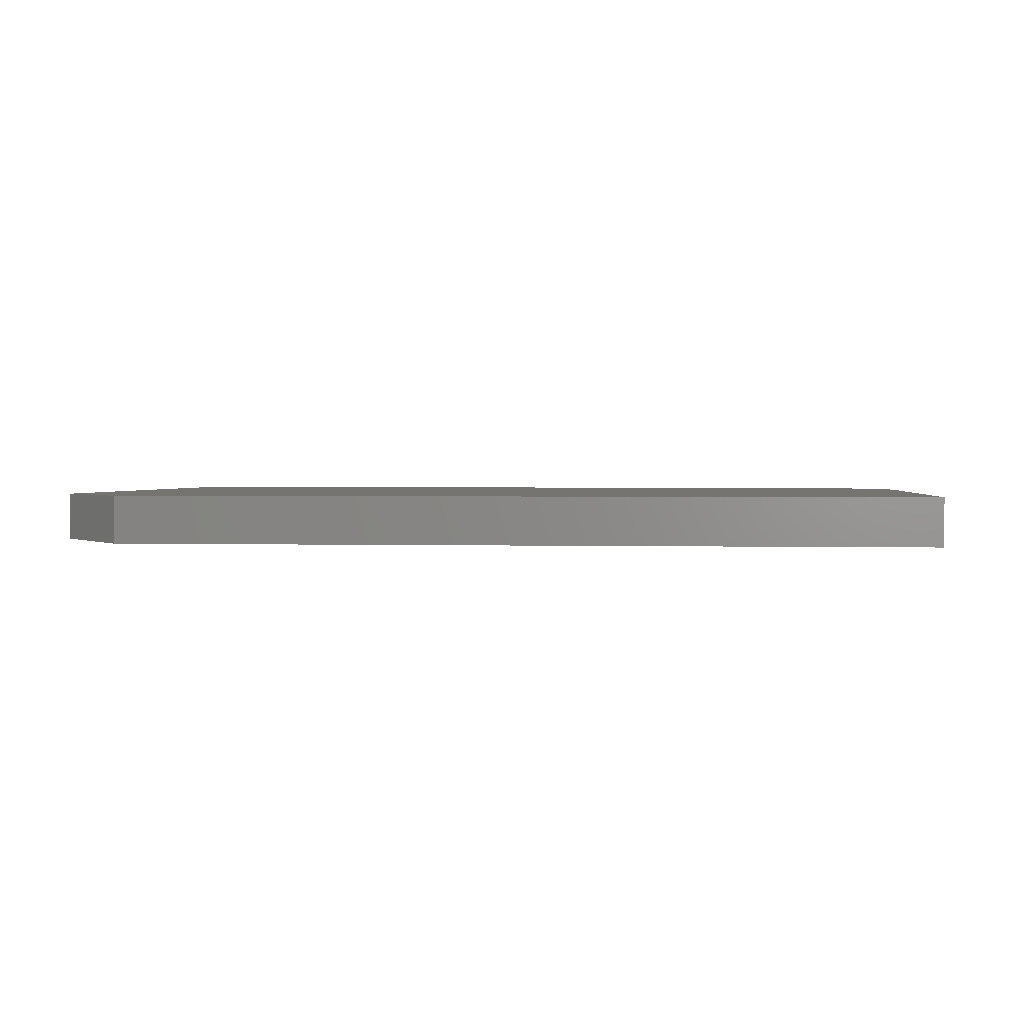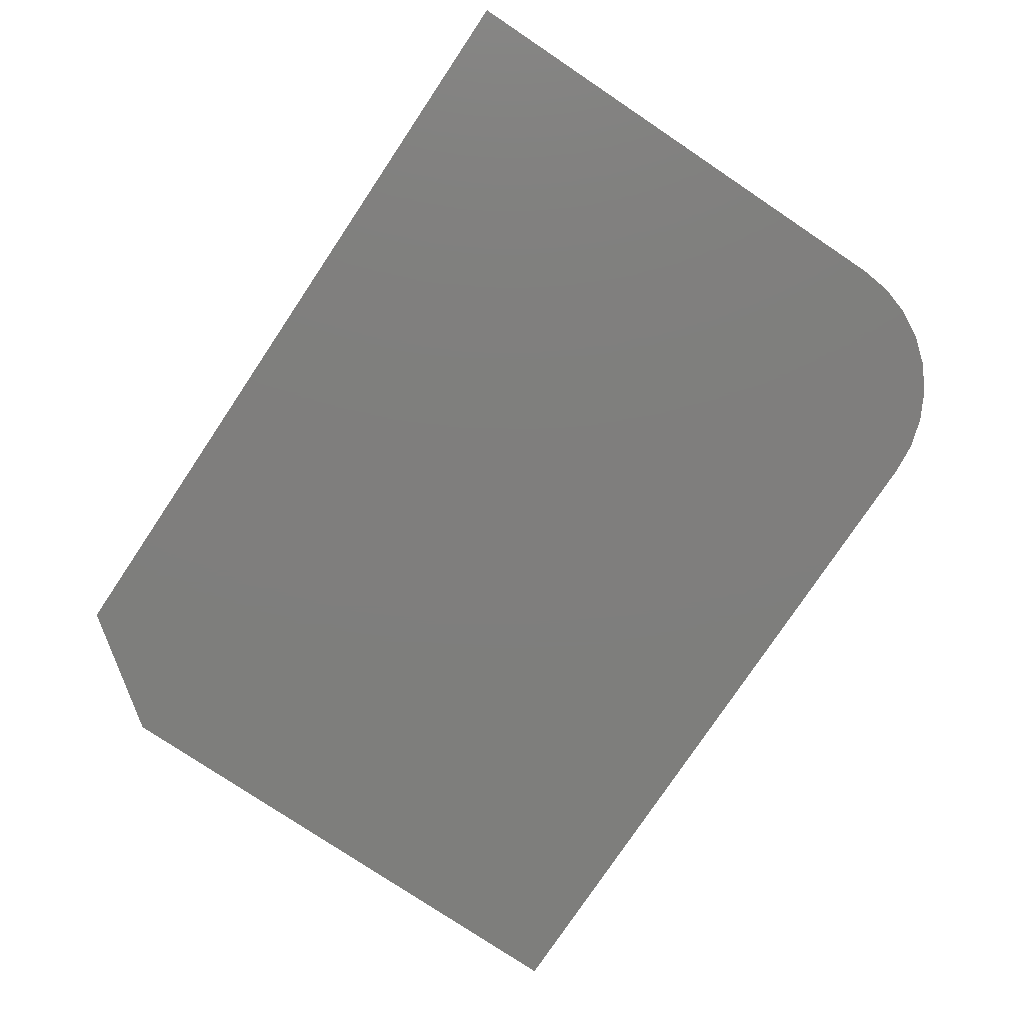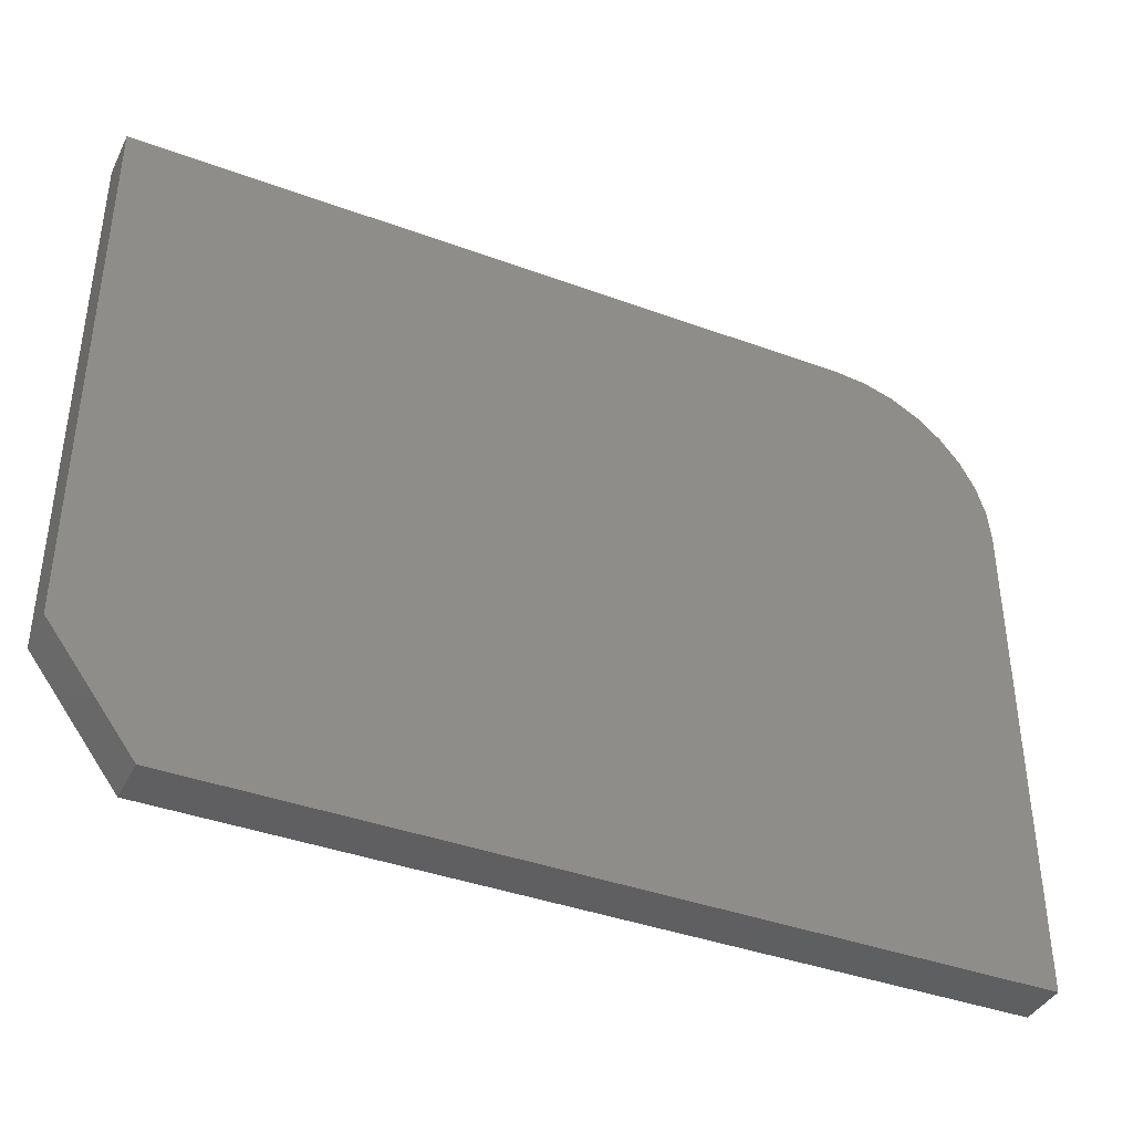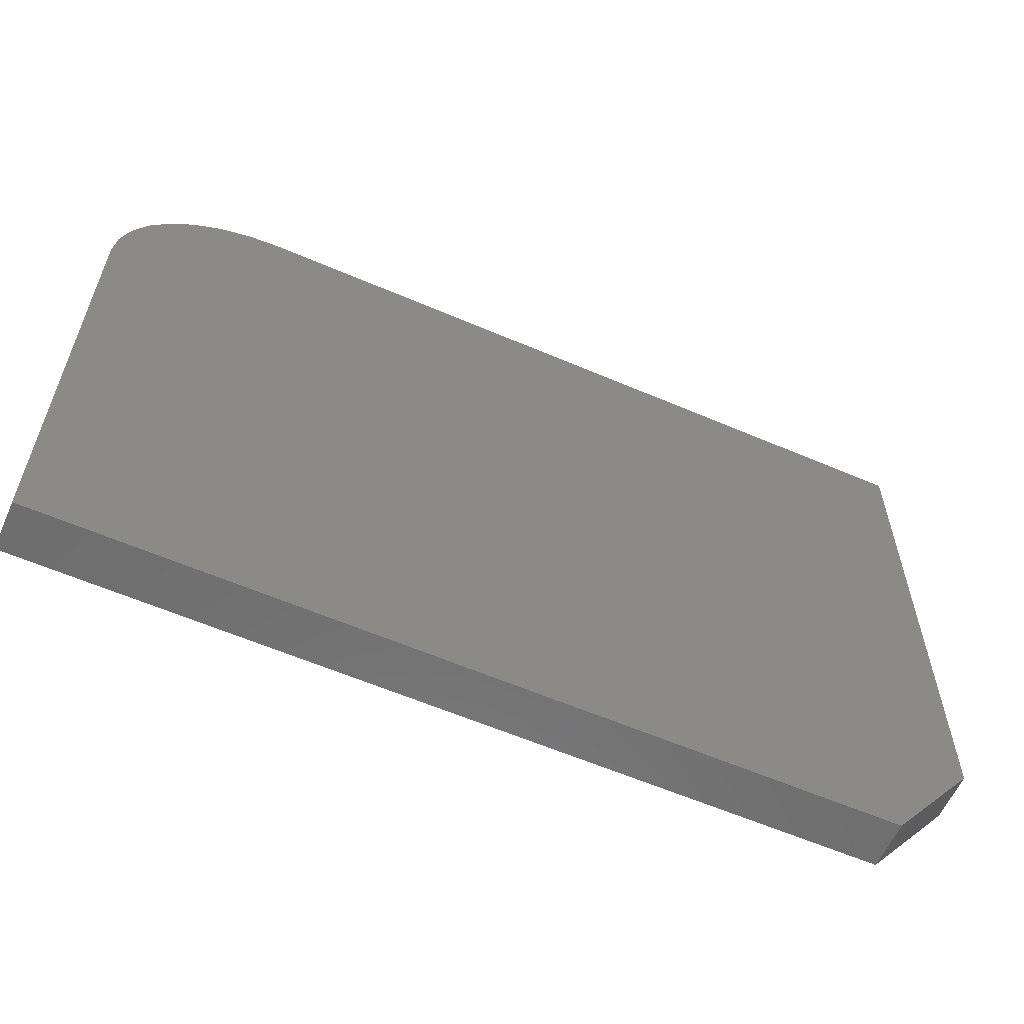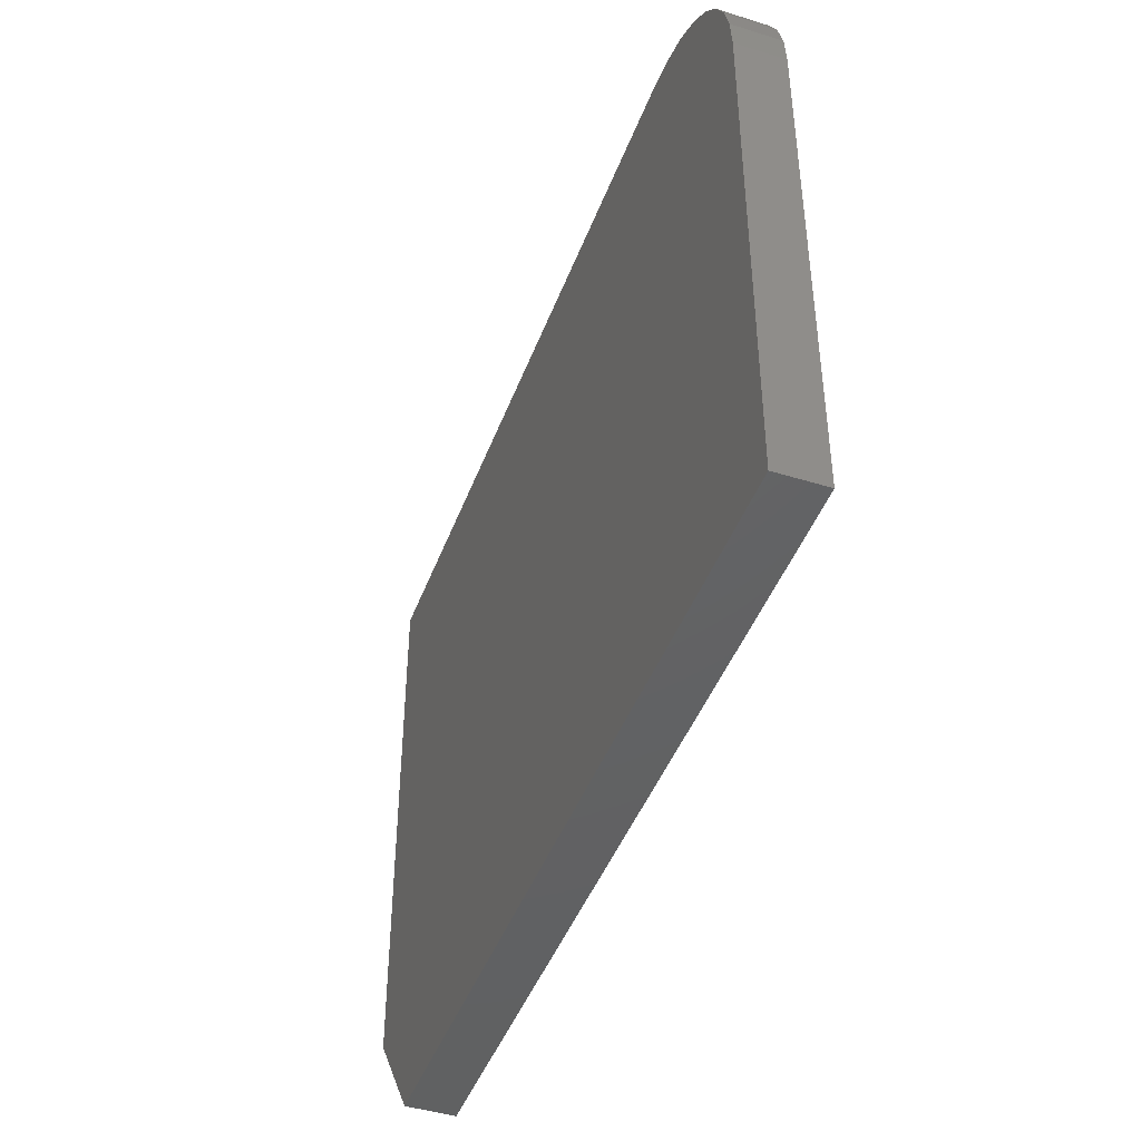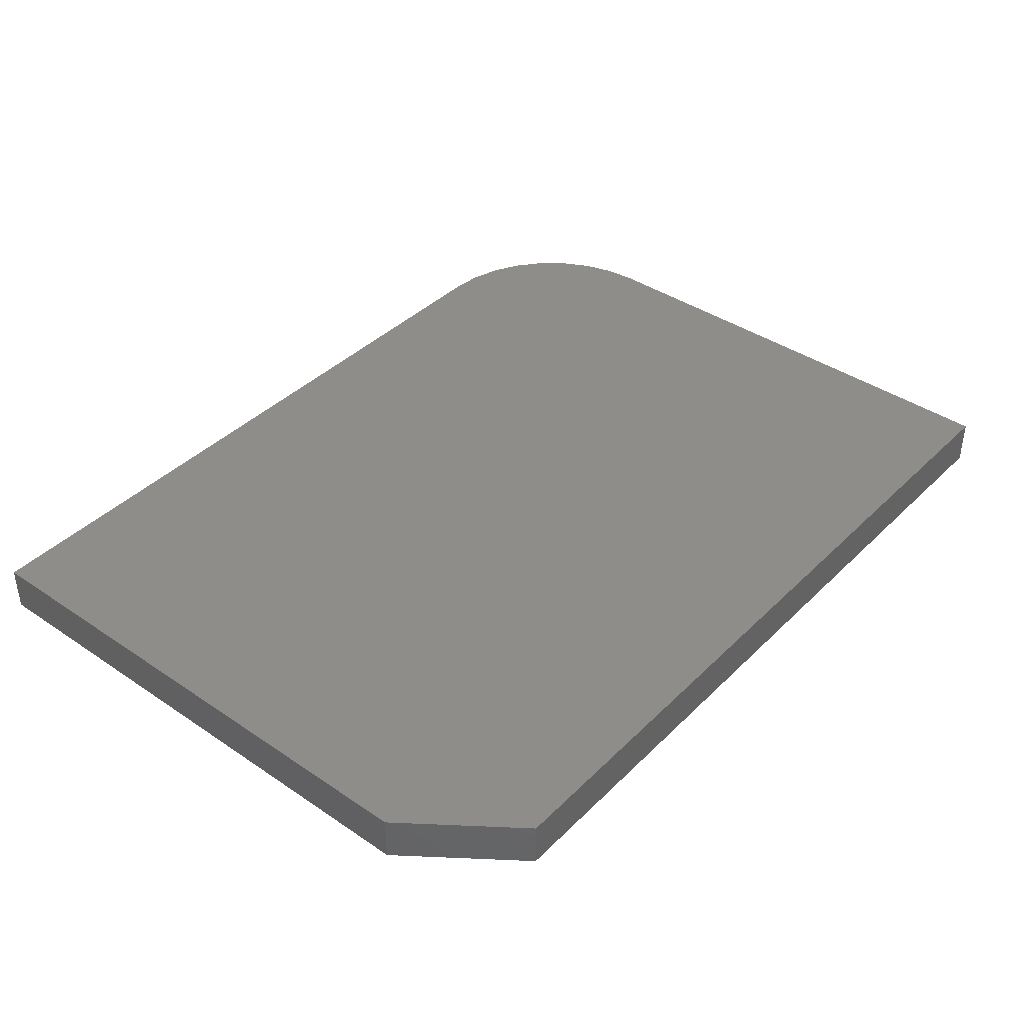
<metadata>
{"format":"stl","ext":"stl","renderer":"f3d","projection":"perspective","resolution":1024,"background":"white","views":[{"elev":1.5,"azim":6.1,"up":"+Z"},{"elev":-78.2,"azim":56.2,"up":"+Z"},{"elev":-39.5,"azim":-24.6,"up":"+Y"},{"elev":-59.8,"azim":156.2,"up":"+Y"},{"elev":-44.7,"azim":70.1,"up":"+Y"},{"elev":40.1,"azim":-50.1,"up":"+Z"}]}
</metadata>
<code>
# stl→obj: 26 verts, 48 faces
v 0.07821 -0.5546 0.03906
v 0.7421 -0.5546 0.03906
v 0.007895 -0.4609 0.03906
v 0.007895 -0.009868 0.03906
v 0.7421 -0.1427 0.03906
v 0.7396 -0.1168 0.03906
v 0.732 -0.09186 0.03906
v 0.7197 -0.06889 0.03906
v 0.7032 -0.04877 0.03906
v 0.6831 -0.03225 0.03906
v 0.6601 -0.01998 0.03906
v 0.6352 -0.01242 0.03906
v 0.6093 -0.009868 0.03906
v 0.007895 -0.4609 0
v 0.7421 -0.5546 0
v 0.07821 -0.5546 0
v 0.007895 -0.009868 0
v 0.6093 -0.009868 0
v 0.6352 -0.01242 0
v 0.6601 -0.01998 0
v 0.6831 -0.03225 0
v 0.7032 -0.04877 0
v 0.7197 -0.06889 0
v 0.732 -0.09186 0
v 0.7396 -0.1168 0
v 0.7421 -0.1427 0
f 1 2 3
f 4 3 2
f 4 2 5
f 4 5 6
f 4 6 7
f 4 7 8
f 4 8 9
f 4 9 10
f 4 10 11
f 4 11 12
f 4 12 13
f 14 15 16
f 17 18 19
f 17 19 20
f 17 20 21
f 17 21 22
f 17 22 23
f 17 23 24
f 17 24 25
f 17 25 26
f 17 26 15
f 17 15 14
f 4 17 3
f 3 17 14
f 1 16 2
f 2 16 15
f 1 3 16
f 16 3 14
f 13 18 4
f 4 18 17
f 2 15 5
f 5 15 26
f 18 13 19
f 19 13 12
f 19 12 20
f 20 12 11
f 20 11 21
f 21 11 10
f 21 10 22
f 22 10 9
f 22 9 23
f 23 9 8
f 23 8 24
f 24 8 7
f 24 7 25
f 25 7 6
f 25 6 26
f 26 6 5

</code>
